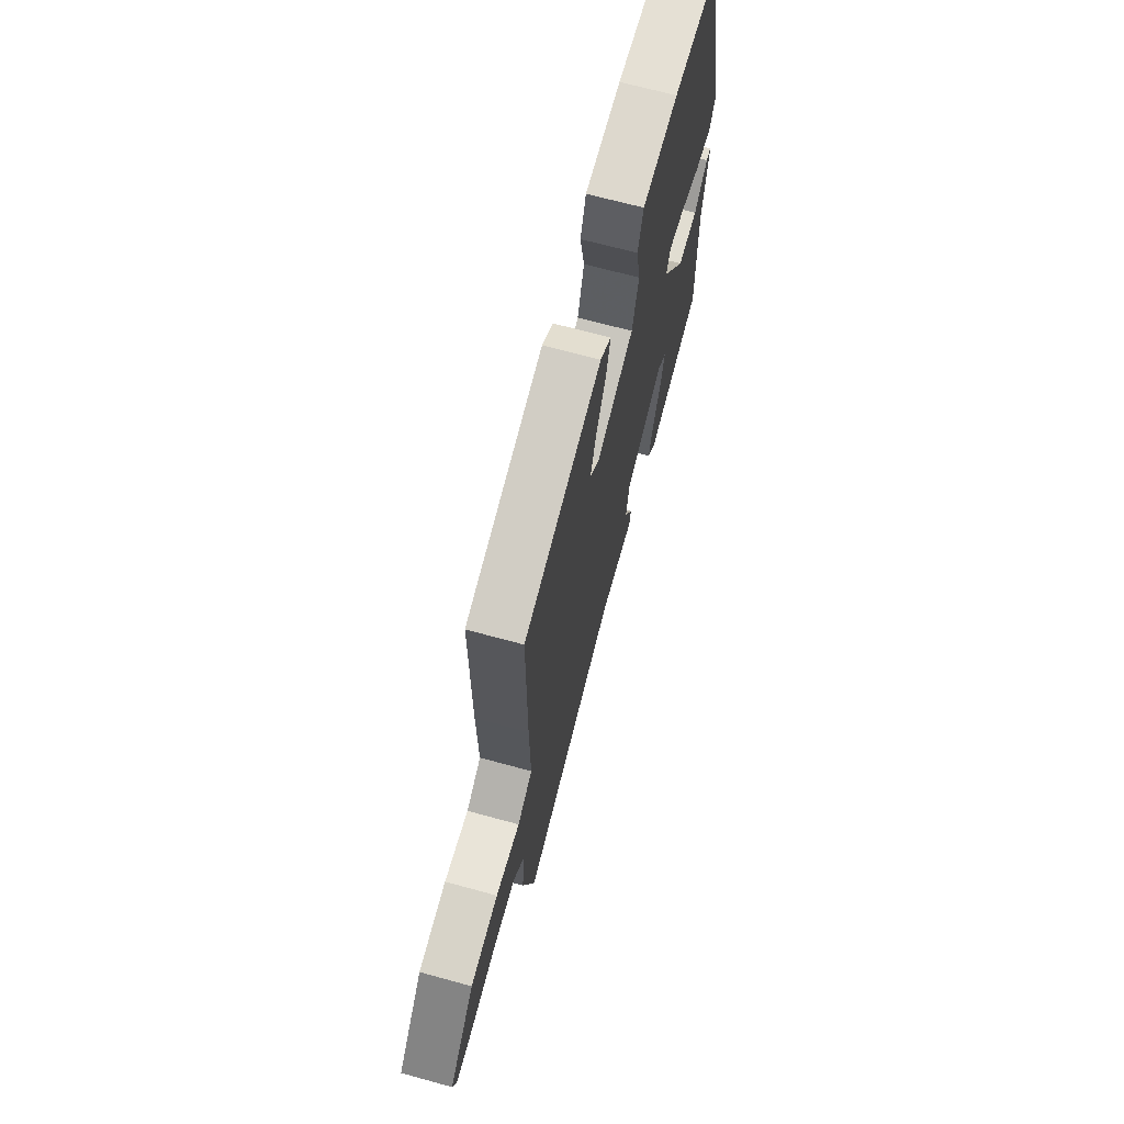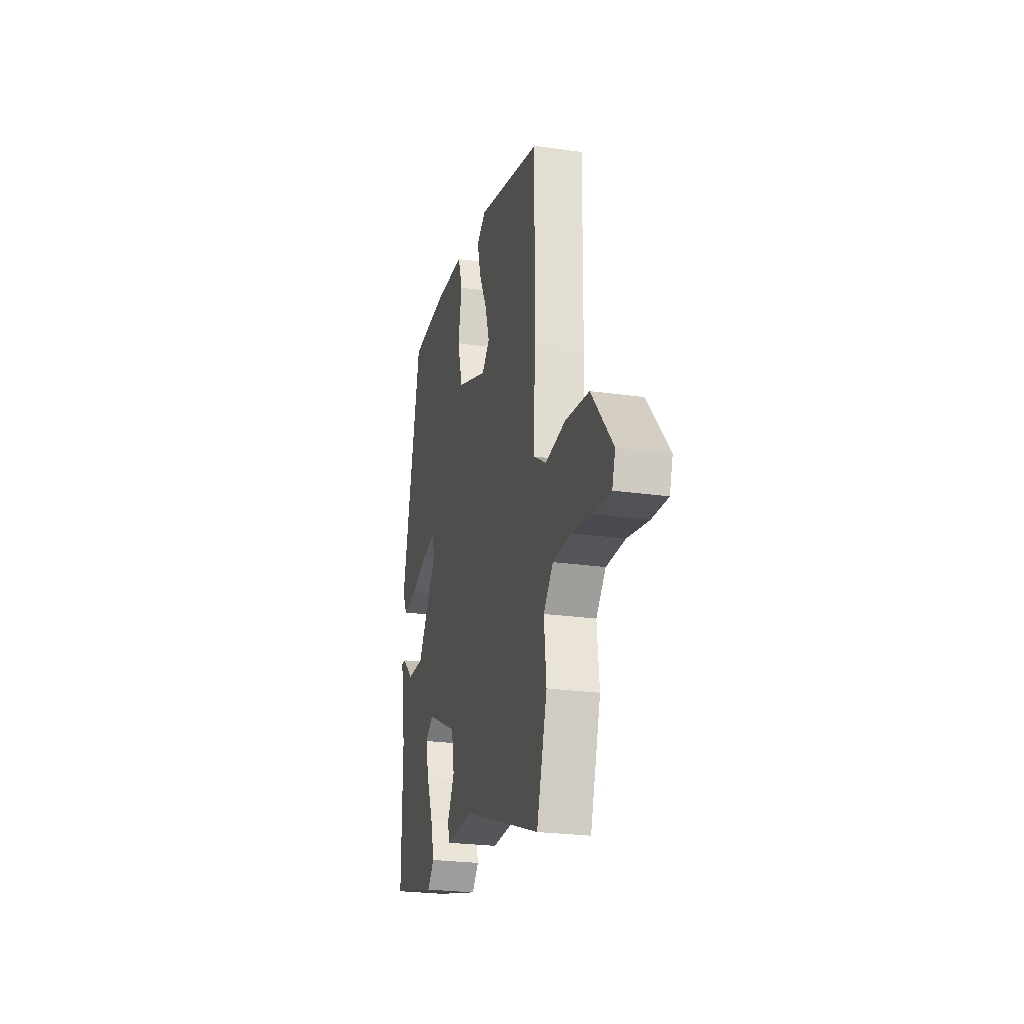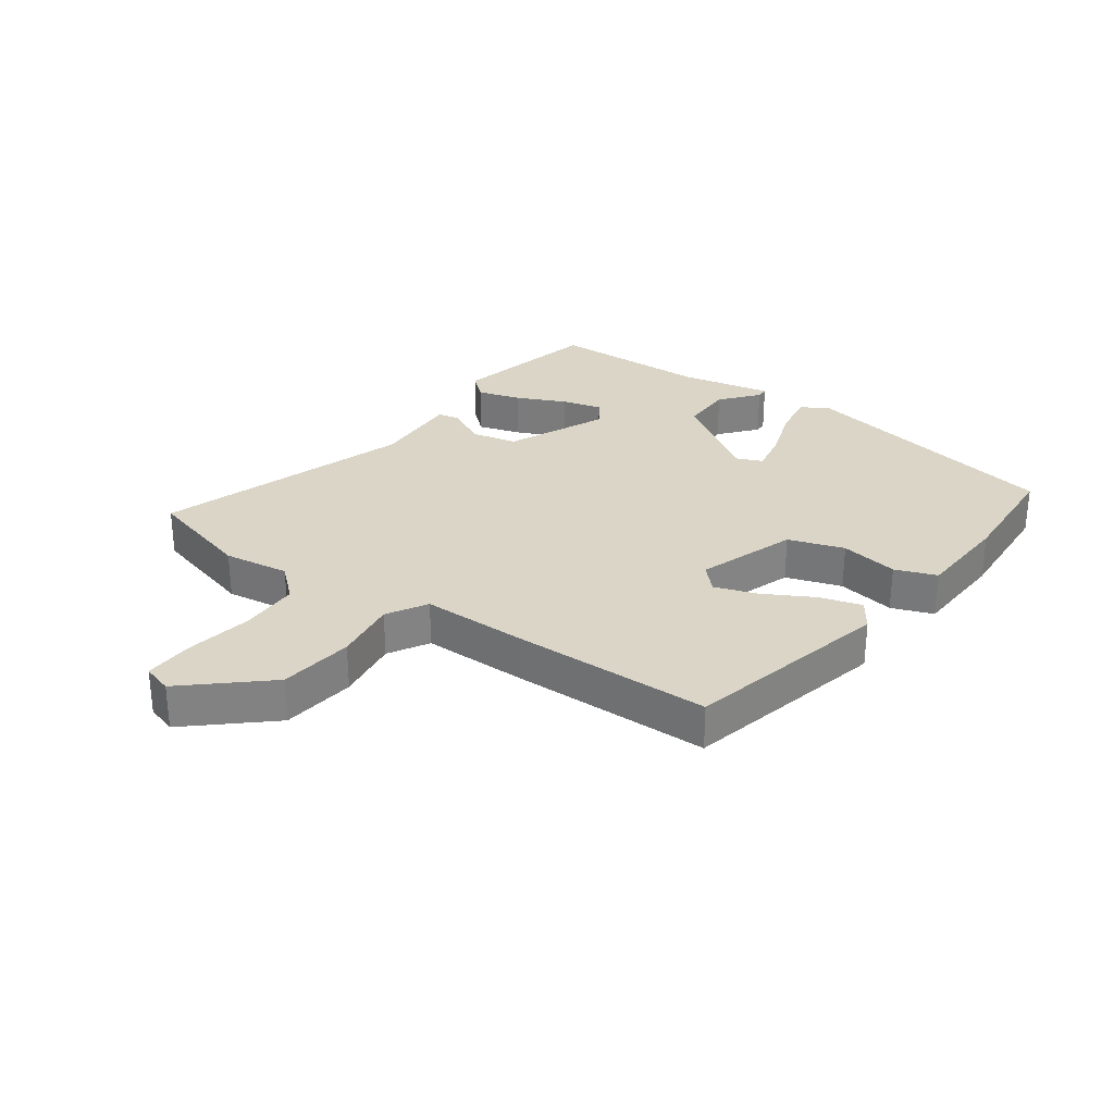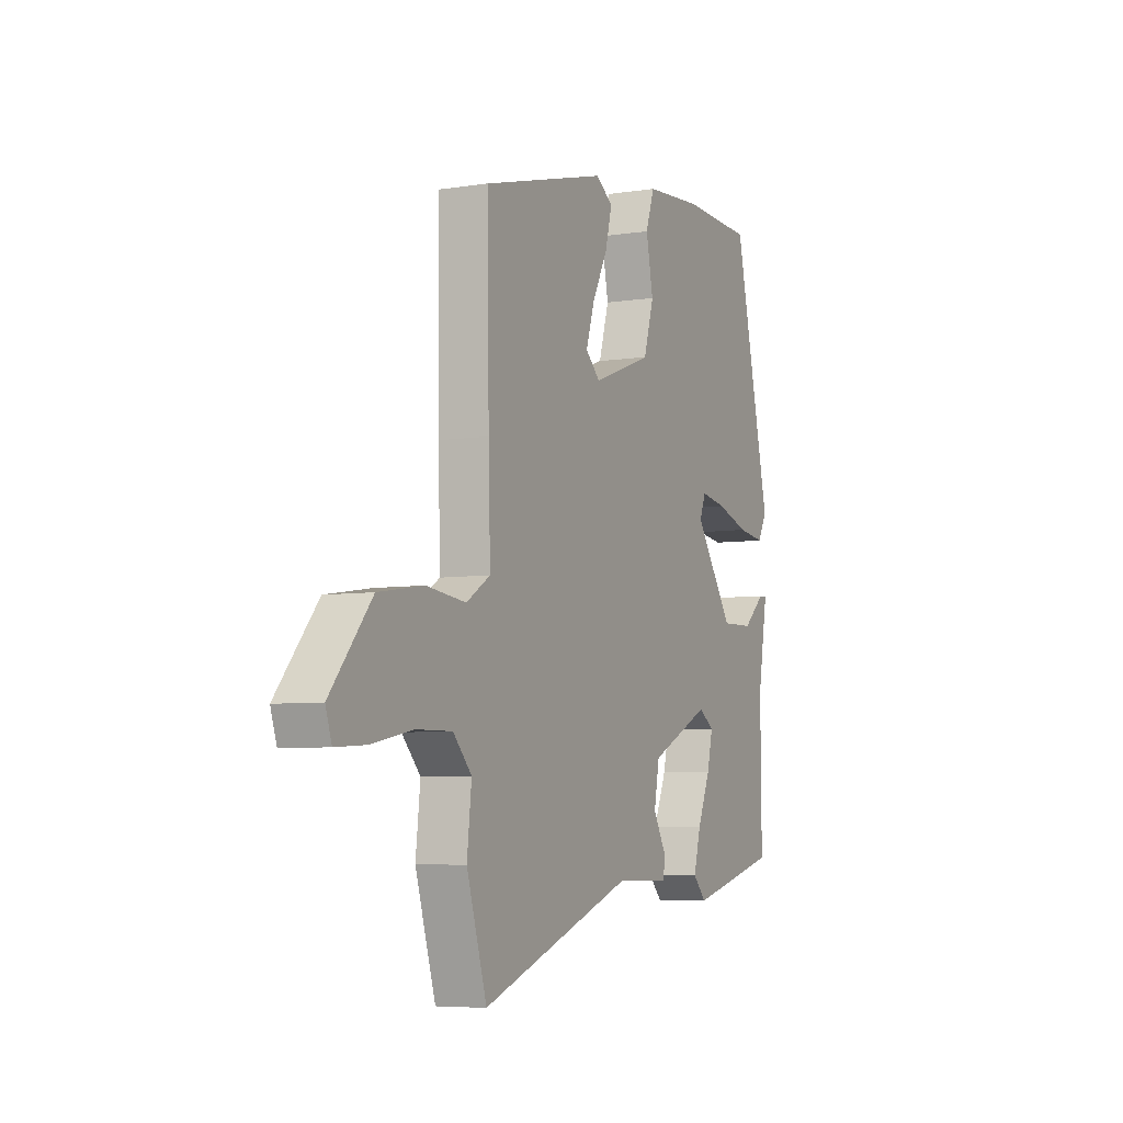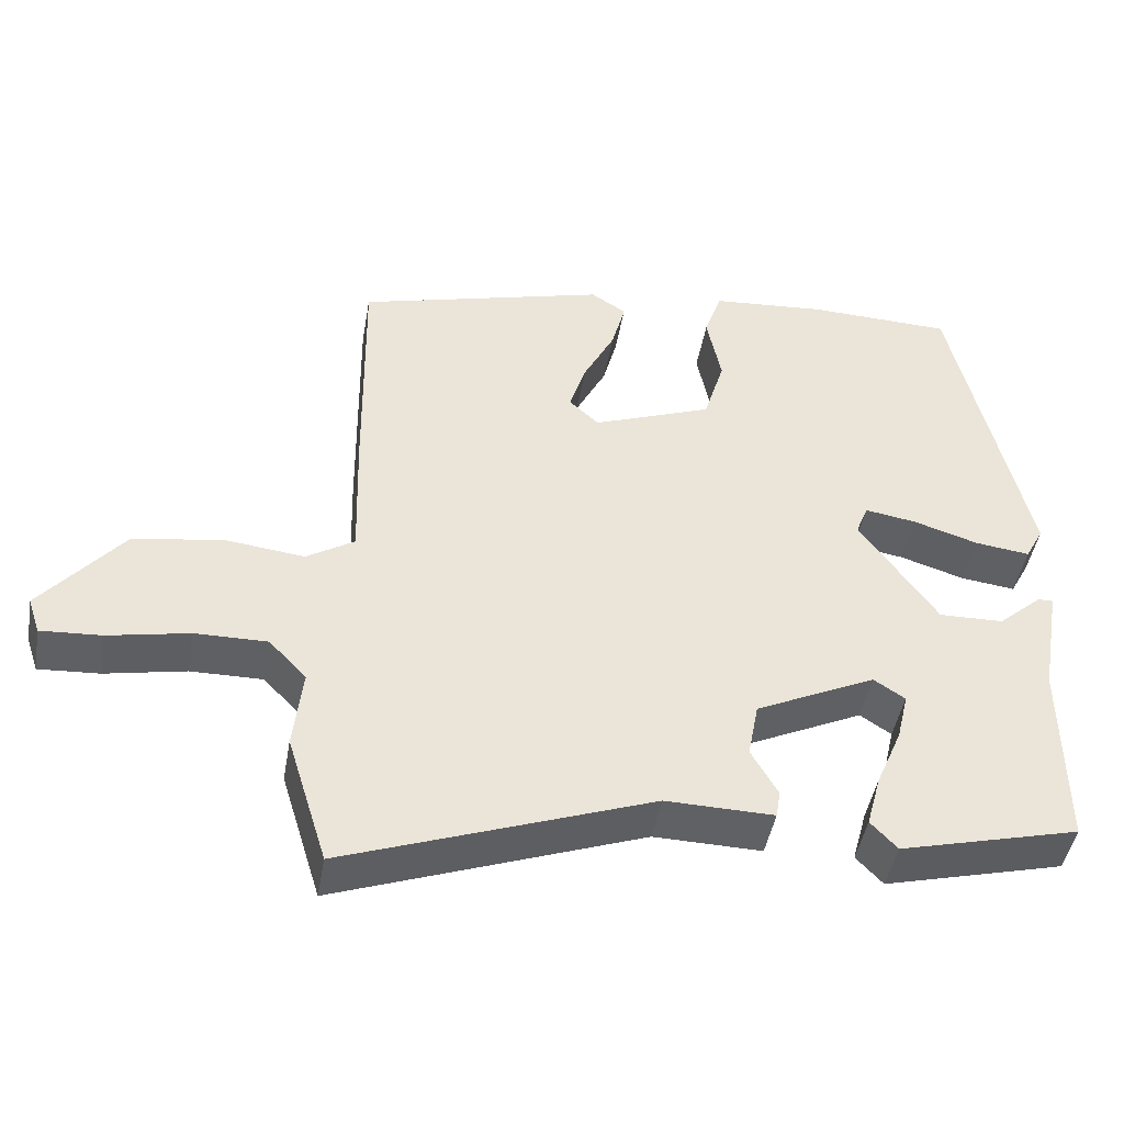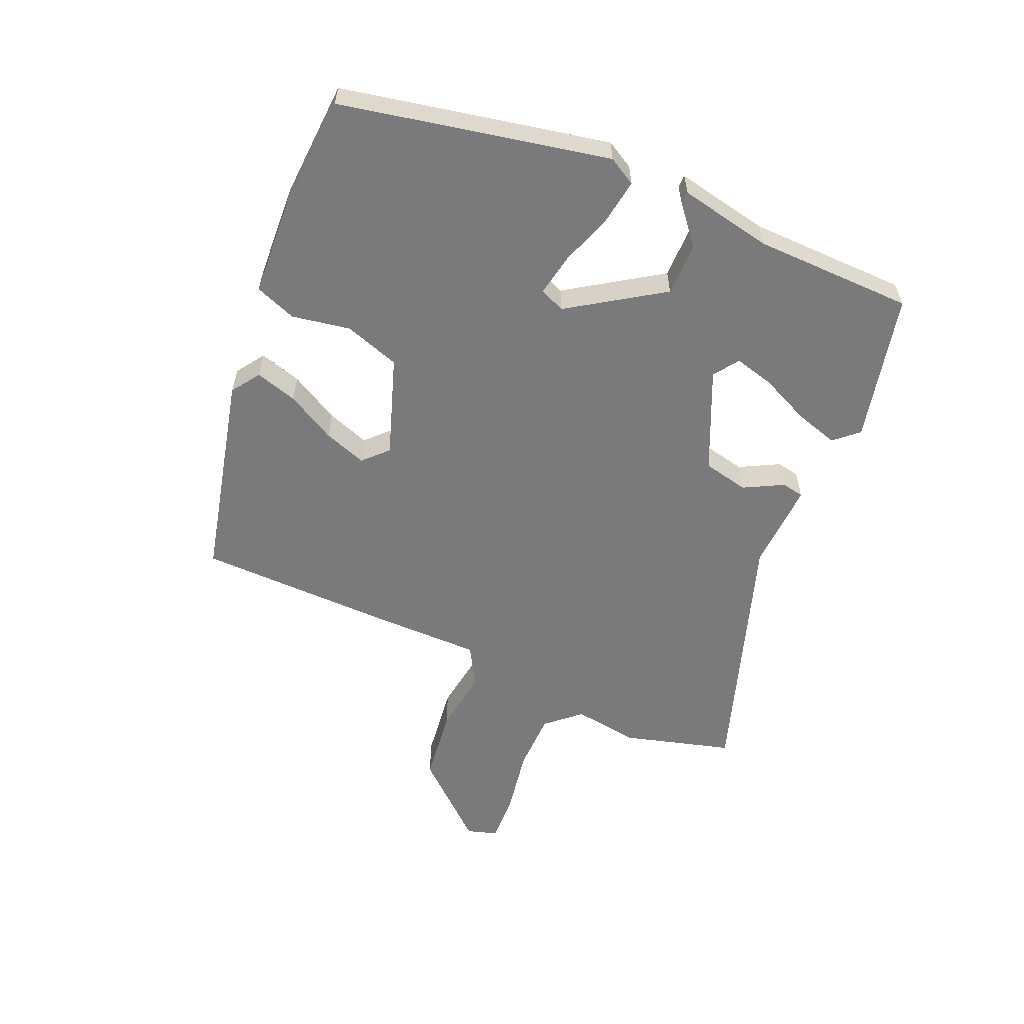
<metadata>
{"format":"obj","ext":"obj","renderer":"f3d","projection":"perspective","resolution":1024,"background":"white","views":[{"elev":67.4,"azim":-74.6,"up":"+Z"},{"elev":-24.5,"azim":-103.3,"up":"+Z"},{"elev":29.6,"azim":-56.0,"up":"+Y"},{"elev":-6.0,"azim":-64.6,"up":"+Z"},{"elev":-45.2,"azim":-9.9,"up":"+Z"},{"elev":-58.2,"azim":65.2,"up":"+Y"}]}
</metadata>
<code>
v -0.454 0.07 -0.648
v -0.507 0.07 -0.476
v -0.495 0.07 -0.37
v -0.544 0.07 -0.318
v -0.639 0.07 -0.319
v -0.745 0.07 -0.34
v -0.825 0.07 -0.345
v -0.841 0.07 -0.297
v -0.733 0.07 -0.168
v -0.614 0.07 -0.15
v -0.511 0.07 -0.162
v -0.448 0.07 -0.123
v -0.453 0.07 0.049
v -0.457 0.07 0.367
v -0.129 0.07 0.454
v -0.083 0.07 0.424
v -0.101 0.07 0.356
v -0.142 0.07 0.276
v -0.164 0.07 0.207
v -0.125 0.07 0.171
v 0.032 0.07 0.23
v 0.059 0.07 0.32
v 0.04 0.07 0.413
v 0.063 0.07 0.48
v 0.214 0.07 0.492
v 0.404 0.07 0.486
v 0.502 0.07 0.06
v 0.478 0.07 0.015
v 0.406 0.07 0.024
v 0.32 0.07 0.051
v 0.252 0.07 0.062
v 0.236 0.07 0.021
v 0.338 0.07 -0.125
v 0.423 0.07 -0.123
v 0.481 0.07 -0.072
v 0.501 0.07 -0.072
v 0.475 0.07 -0.222
v 0.477 0.07 -0.477
v 0.241 0.07 -0.537
v 0.206 0.07 -0.5
v 0.225 0.07 -0.43
v 0.259 0.07 -0.35
v 0.274 0.07 -0.286
v 0.233 0.07 -0.259
v 0.075 0.07 -0.334
v 0.061 0.07 -0.408
v 0.096 0.07 -0.47
v 0.09 0.07 -0.506
v -0.052 0.07 -0.503
v -0.454 0 -0.648
v -0.507 0 -0.476
v -0.495 0 -0.37
v -0.544 0 -0.318
v -0.639 0 -0.319
v -0.745 0 -0.34
v -0.825 0 -0.345
v -0.841 0 -0.297
v -0.733 0 -0.168
v -0.614 0 -0.15
v -0.511 0 -0.162
v -0.448 0 -0.123
v -0.453 0 0.049
v -0.457 0 0.367
v -0.129 0 0.454
v -0.083 0 0.424
v -0.101 0 0.356
v -0.142 0 0.276
v -0.164 0 0.207
v -0.125 0 0.171
v 0.032 0 0.23
v 0.059 0 0.32
v 0.04 0 0.413
v 0.063 0 0.48
v 0.214 0 0.492
v 0.404 0 0.486
v 0.502 0 0.06
v 0.478 0 0.015
v 0.406 0 0.024
v 0.32 0 0.051
v 0.252 0 0.062
v 0.236 0 0.021
v 0.338 0 -0.125
v 0.423 0 -0.123
v 0.481 0 -0.072
v 0.501 0 -0.072
v 0.475 0 -0.222
v 0.477 0 -0.477
v 0.241 0 -0.537
v 0.206 0 -0.5
v 0.225 0 -0.43
v 0.259 0 -0.35
v 0.274 0 -0.286
v 0.233 0 -0.259
v 0.075 0 -0.334
v 0.061 0 -0.408
v 0.096 0 -0.47
v 0.09 0 -0.506
v -0.052 0 -0.503
f 46 47 48 49
f 1 2 3
f 49 1 3
f 46 49 3
f 45 46 3
f 44 45 3 4
f 40 41 42
f 39 40 42
f 38 39 42
f 37 38 42
f 37 42 43
f 36 37 43
f 35 36 43
f 34 35 43
f 33 34 43 44
f 28 29 30
f 27 28 30
f 26 27 30
f 25 26 30
f 24 25 30
f 23 24 30
f 22 23 30
f 21 22 30 31
f 20 21 31 32
f 16 17 18
f 15 16 18
f 14 15 18
f 13 14 18
f 12 13 18
f 12 18 19
f 9 10 11
f 8 9 11
f 7 8 11
f 6 7 11
f 5 6 11
f 5 11 12
f 4 5 12
f 44 4 12
f 33 44 12
f 32 33 12
f 20 32 12
f 12 19 20
f 98 97 96 95
f 52 51 50
f 52 50 98
f 52 98 95
f 52 95 94
f 53 52 94 93
f 91 90 89
f 91 89 88
f 91 88 87
f 91 87 86
f 92 91 86
f 92 86 85
f 92 85 84
f 92 84 83
f 93 92 83 82
f 79 78 77
f 79 77 76
f 79 76 75
f 79 75 74
f 79 74 73
f 79 73 72
f 79 72 71
f 80 79 71 70
f 81 80 70 69
f 67 66 65
f 67 65 64
f 67 64 63
f 67 63 62
f 67 62 61
f 68 67 61
f 60 59 58
f 60 58 57
f 60 57 56
f 60 56 55
f 60 55 54
f 61 60 54
f 61 54 53
f 61 53 93
f 61 93 82
f 61 82 81
f 61 81 69
f 69 68 61
f 1 50 51 2
f 2 51 52 3
f 3 52 53 4
f 4 53 54 5
f 5 54 55 6
f 6 55 56 7
f 7 56 57 8
f 8 57 58 9
f 9 58 59 10
f 10 59 60 11
f 11 60 61 12
f 12 61 62 13
f 13 62 63 14
f 14 63 64 15
f 15 64 65 16
f 16 65 66 17
f 17 66 67 18
f 18 67 68 19
f 19 68 69 20
f 20 69 70 21
f 21 70 71 22
f 22 71 72 23
f 23 72 73 24
f 24 73 74 25
f 25 74 75 26
f 26 75 76 27
f 27 76 77 28
f 28 77 78 29
f 29 78 79 30
f 30 79 80 31
f 31 80 81 32
f 32 81 82 33
f 33 82 83 34
f 34 83 84 35
f 35 84 85 36
f 36 85 86 37
f 37 86 87 38
f 38 87 88 39
f 39 88 89 40
f 40 89 90 41
f 41 90 91 42
f 42 91 92 43
f 43 92 93 44
f 44 93 94 45
f 45 94 95 46
f 46 95 96 47
f 47 96 97 48
f 48 97 98 49
f 49 98 50 1

</code>
